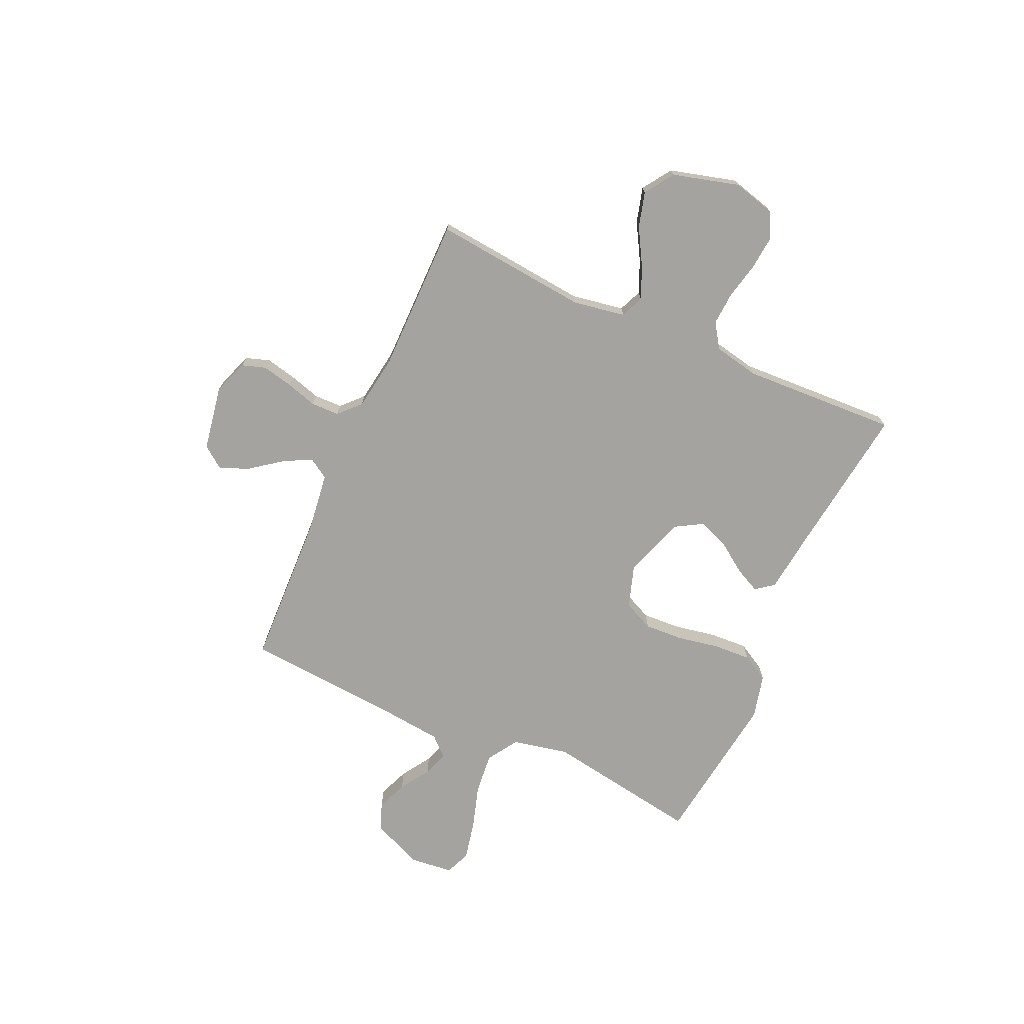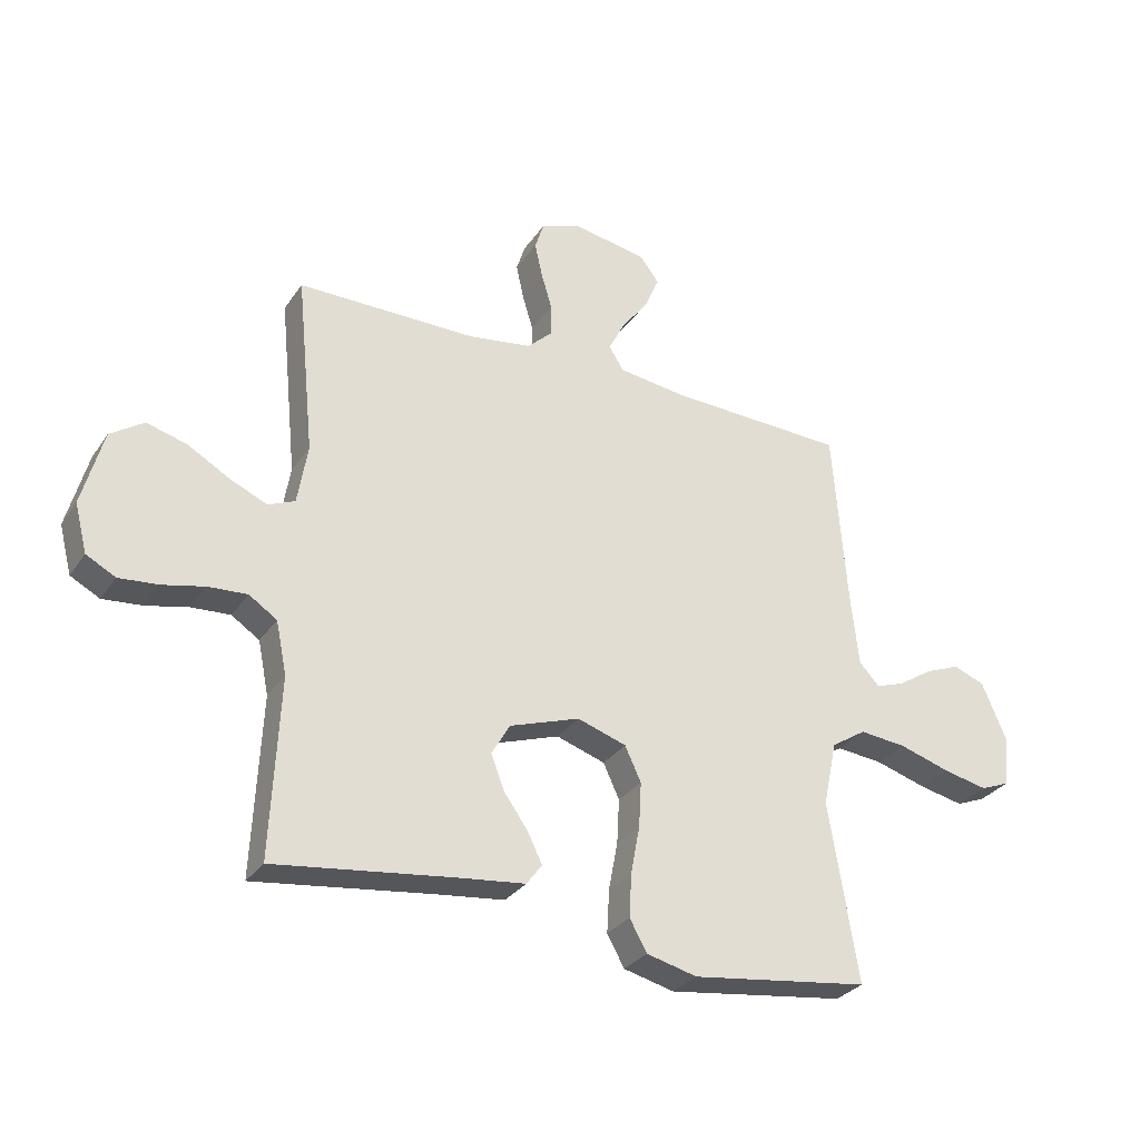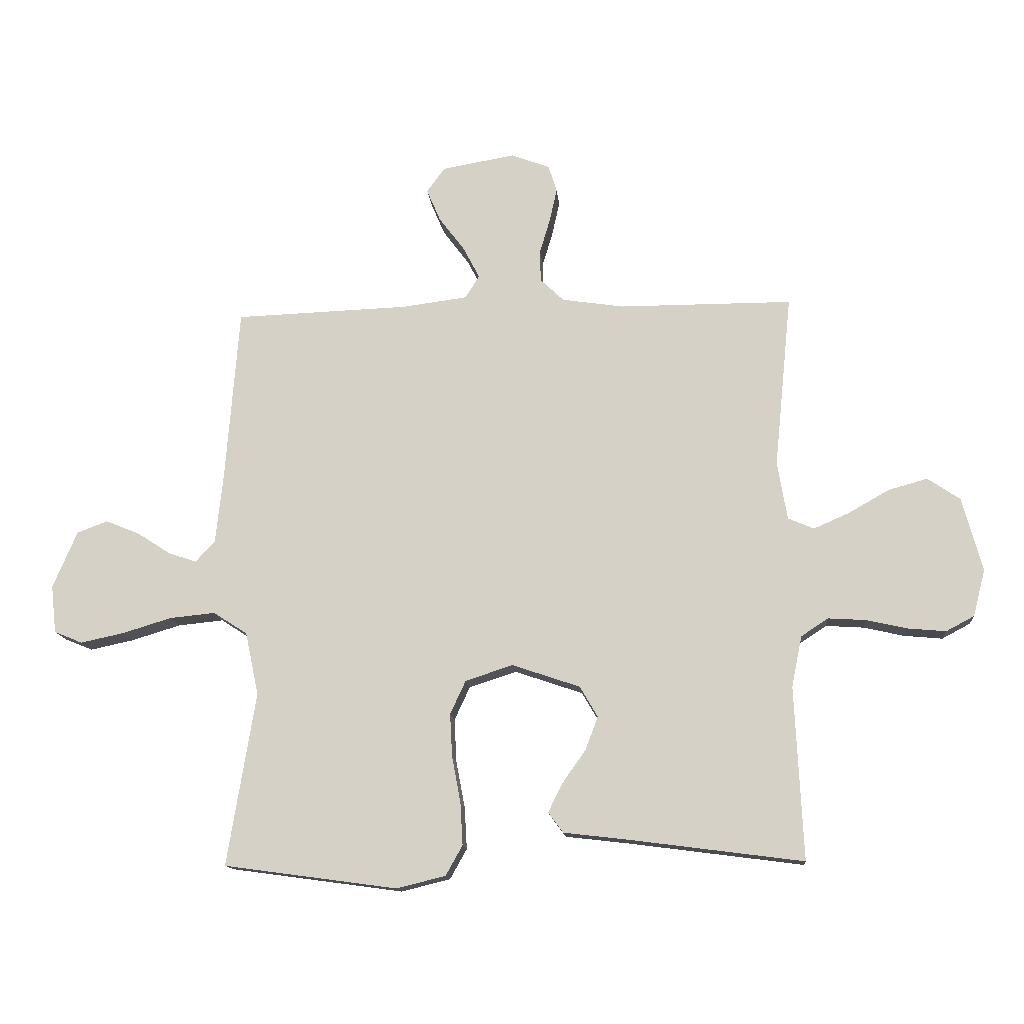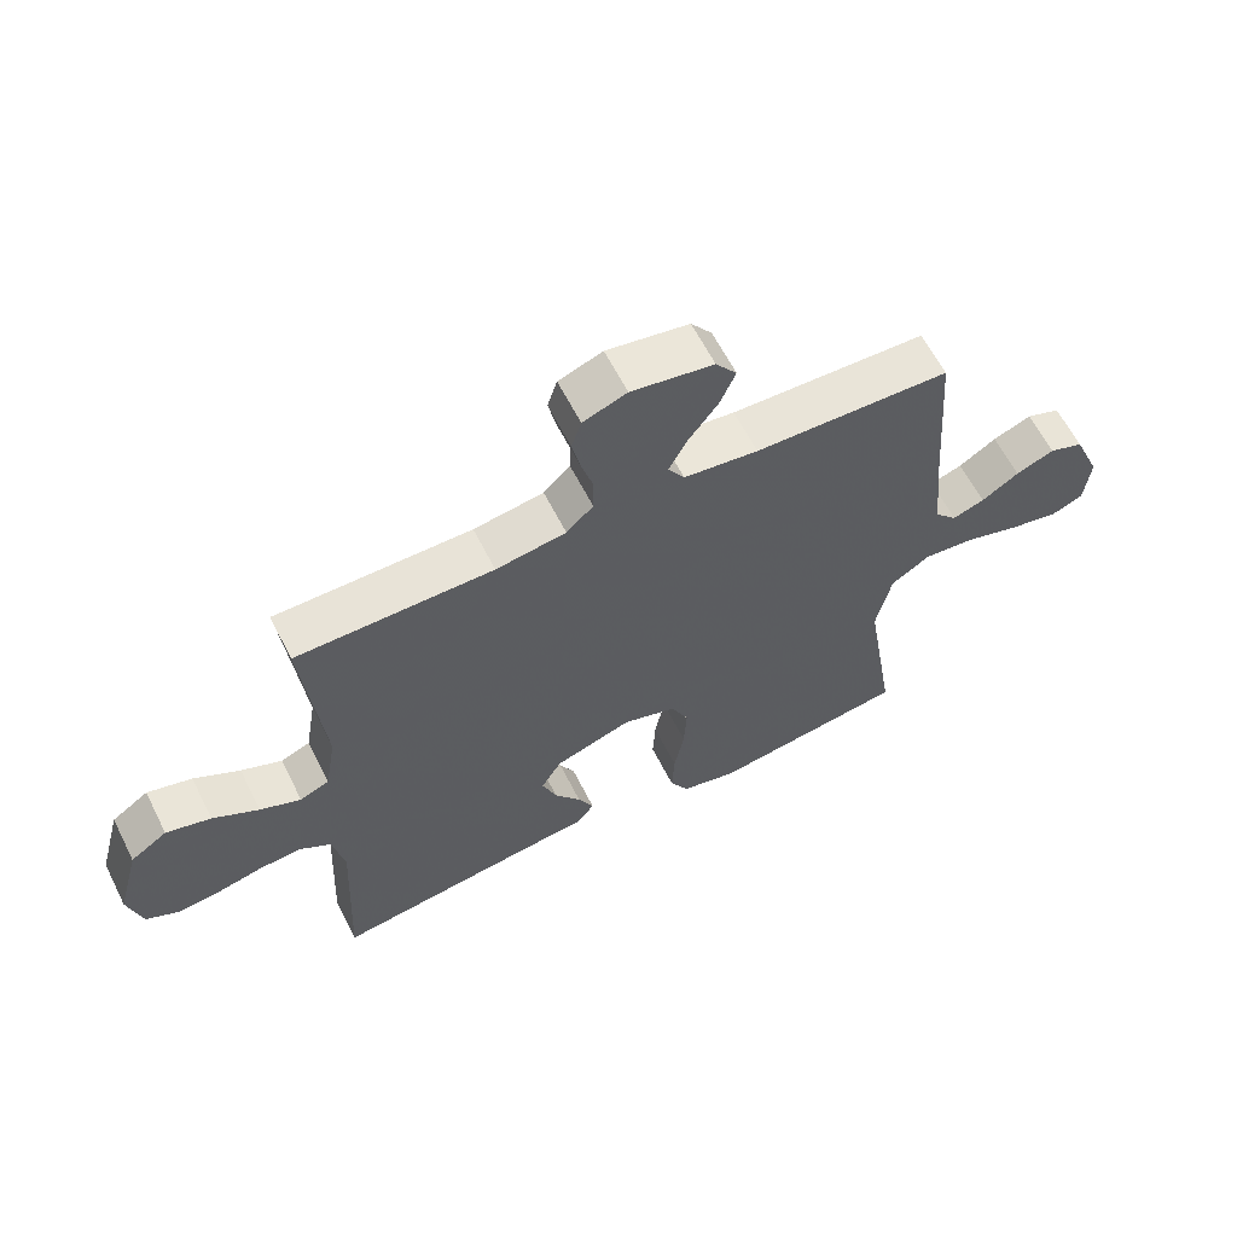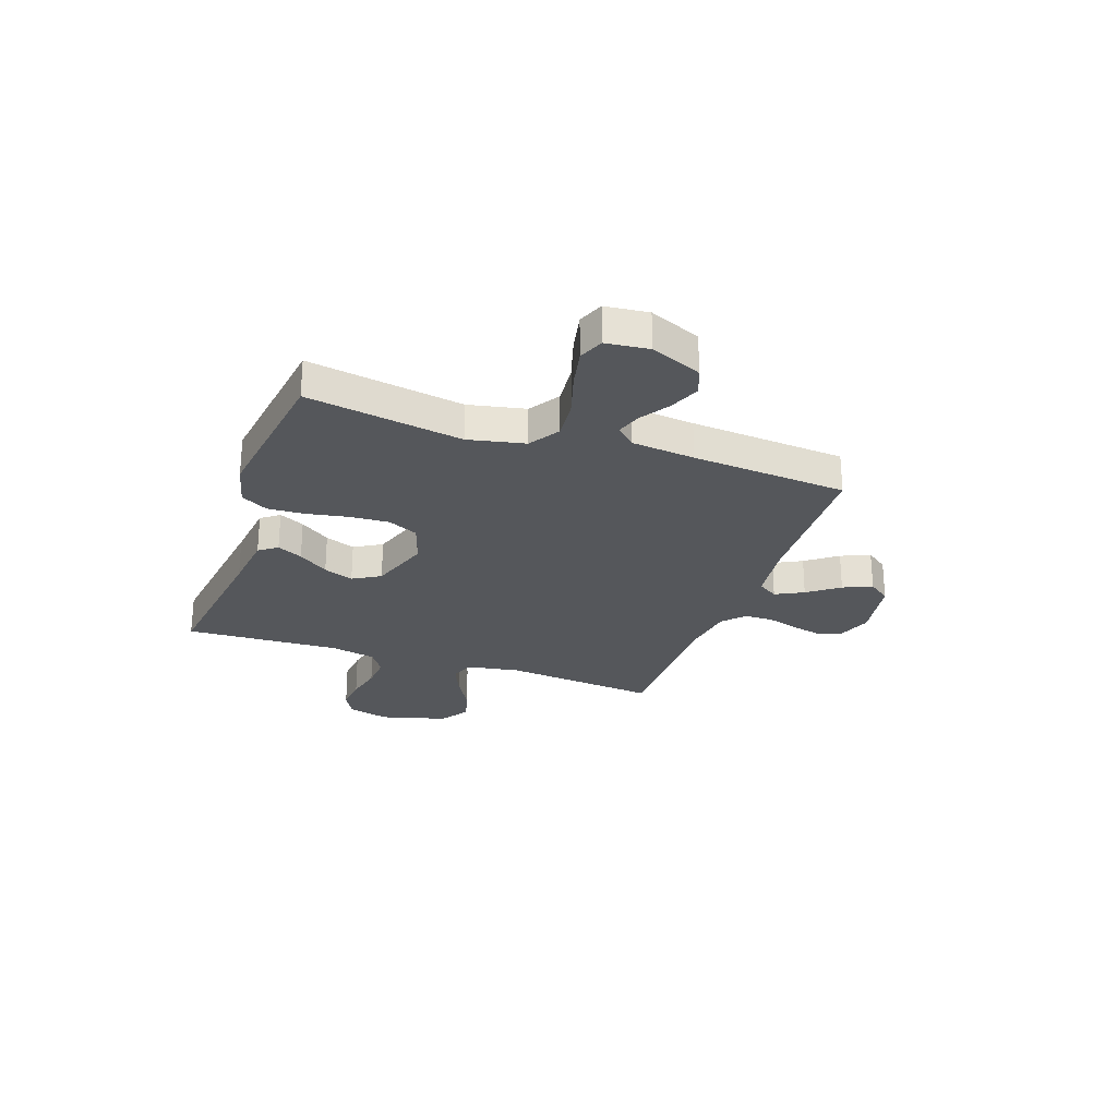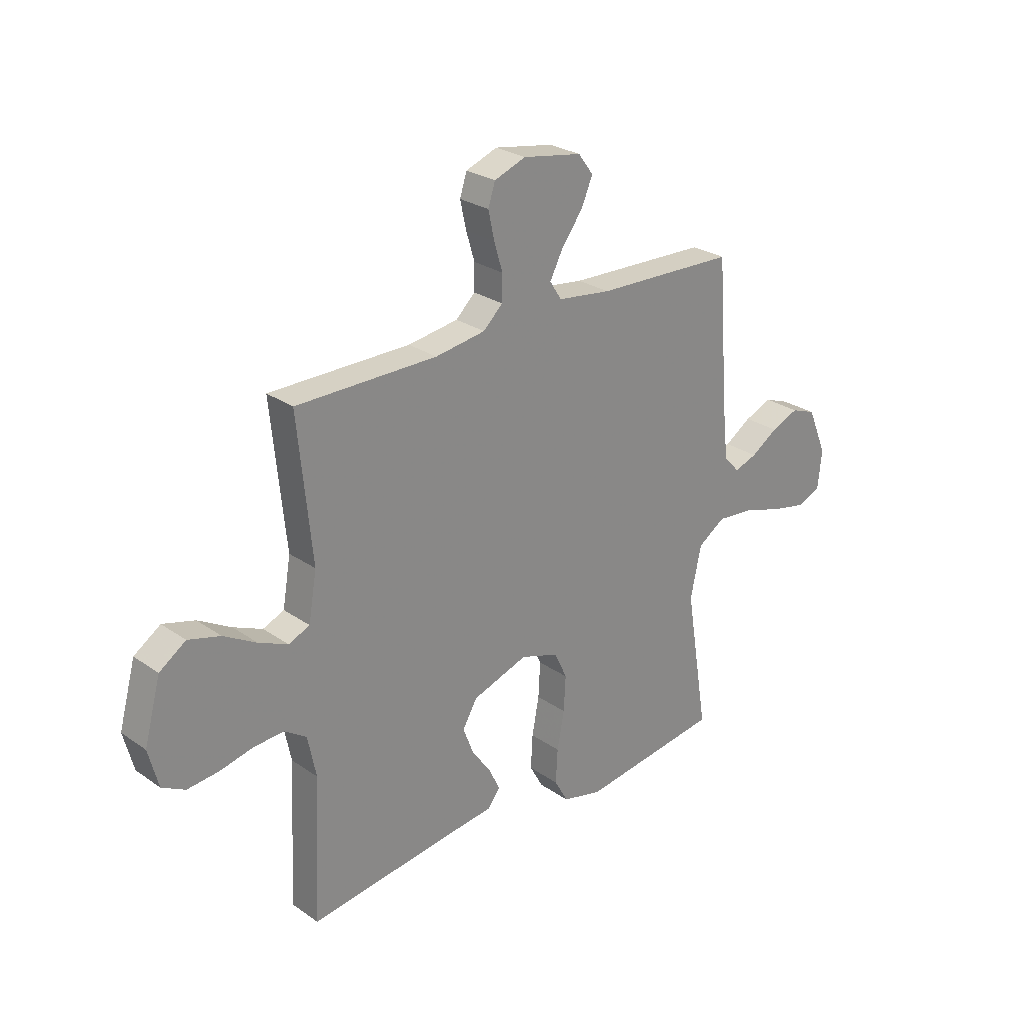
<metadata>
{"format":"obj","ext":"obj","renderer":"f3d","projection":"perspective","resolution":1024,"background":"white","views":[{"elev":-73.0,"azim":65.8,"up":"+Y"},{"elev":-30.1,"azim":152.0,"up":"+Z"},{"elev":-13.7,"azim":4.9,"up":"+Z"},{"elev":61.9,"azim":153.2,"up":"+Z"},{"elev":-26.5,"azim":-109.3,"up":"+Y"},{"elev":26.6,"azim":137.2,"up":"+Z"}]}
</metadata>
<code>
v 0.5 0.07 0.5
v 0.47 0.07 0.2
v 0.487 0.07 0.099
v 0.532 0.07 0.08
v 0.594 0.07 0.107
v 0.664 0.07 0.147
v 0.732 0.07 0.166
v 0.788 0.07 0.128
v 0.823 0.07 0
v 0.802 0.07 -0.081
v 0.753 0.07 -0.107
v 0.687 0.07 -0.101
v 0.616 0.07 -0.085
v 0.551 0.07 -0.081
v 0.504 0.07 -0.112
v 0.486 0.07 -0.2
v 0.5 0.07 -0.5
v 0.2 0.07 -0.461
v 0.088 0.07 -0.448
v 0.062 0.07 -0.413
v 0.086 0.07 -0.364
v 0.127 0.07 -0.306
v 0.149 0.07 -0.248
v 0.118 0.07 -0.195
v 0 0.07 -0.155
v -0.082 0.07 -0.182
v -0.109 0.07 -0.24
v -0.105 0.07 -0.315
v -0.09 0.07 -0.395
v -0.086 0.07 -0.468
v -0.115 0.07 -0.52
v -0.2 0.07 -0.541
v -0.5 0.07 -0.5
v -0.451 0.07 -0.2
v -0.474 0.07 -0.091
v -0.533 0.07 -0.053
v -0.612 0.07 -0.061
v -0.697 0.07 -0.087
v -0.772 0.07 -0.103
v -0.821 0.07 -0.083
v -0.83 0.07 0
v -0.788 0.07 0.099
v -0.735 0.07 0.119
v -0.676 0.07 0.095
v -0.619 0.07 0.058
v -0.57 0.07 0.041
v -0.536 0.07 0.078
v -0.523 0.07 0.2
v -0.5 0.07 0.5
v -0.2 0.07 0.511
v -0.086 0.07 0.526
v -0.061 0.07 0.565
v -0.089 0.07 0.619
v -0.134 0.07 0.679
v -0.158 0.07 0.735
v -0.126 0.07 0.778
v 0 0.07 0.8
v 0.067 0.07 0.775
v 0.082 0.07 0.729
v 0.069 0.07 0.67
v 0.051 0.07 0.61
v 0.052 0.07 0.555
v 0.093 0.07 0.516
v 0.2 0.07 0.5
v 0.5 0 0.5
v 0.47 0 0.2
v 0.487 0 0.099
v 0.532 0 0.08
v 0.594 0 0.107
v 0.664 0 0.147
v 0.732 0 0.166
v 0.788 0 0.128
v 0.823 0 0
v 0.802 0 -0.081
v 0.753 0 -0.107
v 0.687 0 -0.101
v 0.616 0 -0.085
v 0.551 0 -0.081
v 0.504 0 -0.112
v 0.486 0 -0.2
v 0.5 0 -0.5
v 0.2 0 -0.461
v 0.088 0 -0.448
v 0.062 0 -0.413
v 0.086 0 -0.364
v 0.127 0 -0.306
v 0.149 0 -0.248
v 0.118 0 -0.195
v 0 0 -0.155
v -0.082 0 -0.182
v -0.109 0 -0.24
v -0.105 0 -0.315
v -0.09 0 -0.395
v -0.086 0 -0.468
v -0.115 0 -0.52
v -0.2 0 -0.541
v -0.5 0 -0.5
v -0.451 0 -0.2
v -0.474 0 -0.091
v -0.533 0 -0.053
v -0.612 0 -0.061
v -0.697 0 -0.087
v -0.772 0 -0.103
v -0.821 0 -0.083
v -0.83 0 0
v -0.788 0 0.099
v -0.735 0 0.119
v -0.676 0 0.095
v -0.619 0 0.058
v -0.57 0 0.041
v -0.536 0 0.078
v -0.523 0 0.2
v -0.5 0 0.5
v -0.2 0 0.511
v -0.086 0 0.526
v -0.061 0 0.565
v -0.089 0 0.619
v -0.134 0 0.679
v -0.158 0 0.735
v -0.126 0 0.778
v 0 0 0.8
v 0.067 0 0.775
v 0.082 0 0.729
v 0.069 0 0.67
v 0.051 0 0.61
v 0.052 0 0.555
v 0.093 0 0.516
v 0.2 0 0.5
f 58 59 60 61
f 56 57 58 61
f 56 61 62
f 53 54 55 56
f 52 53 56 62
f 51 52 62 63
f 48 49 50
f 47 48 50 51
f 46 47 51 63
f 42 43 44 45
f 42 45 46
f 41 42 46
f 40 41 46
f 37 38 39 40
f 37 40 46
f 36 37 46 63
f 31 32 33 34
f 31 34 35
f 28 29 30 31
f 27 28 31 35
f 26 27 35 36
f 19 20 21 22
f 18 19 22 23
f 16 17 18 23
f 15 16 23 24
f 10 11 12 13
f 10 13 14
f 9 10 14
f 8 9 14
f 5 6 7 8
f 4 5 8 14
f 3 4 14 15
f 64 1 2
f 25 26 36 63
f 24 25 63 64
f 15 24 64
f 2 3 15 64
f 125 124 123 122
f 125 122 121 120
f 126 125 120
f 120 119 118 117
f 126 120 117 116
f 127 126 116 115
f 114 113 112
f 115 114 112 111
f 127 115 111 110
f 109 108 107 106
f 110 109 106
f 110 106 105
f 110 105 104
f 104 103 102 101
f 110 104 101
f 127 110 101 100
f 98 97 96 95
f 99 98 95
f 95 94 93 92
f 99 95 92 91
f 100 99 91 90
f 86 85 84 83
f 87 86 83 82
f 87 82 81 80
f 88 87 80 79
f 77 76 75 74
f 78 77 74
f 78 74 73
f 78 73 72
f 72 71 70 69
f 78 72 69 68
f 79 78 68 67
f 66 65 128
f 127 100 90 89
f 128 127 89 88
f 128 88 79
f 128 79 67 66
f 1 65 66 2
f 2 66 67 3
f 3 67 68 4
f 4 68 69 5
f 5 69 70 6
f 6 70 71 7
f 7 71 72 8
f 8 72 73 9
f 9 73 74 10
f 10 74 75 11
f 11 75 76 12
f 12 76 77 13
f 13 77 78 14
f 14 78 79 15
f 15 79 80 16
f 16 80 81 17
f 17 81 82 18
f 18 82 83 19
f 19 83 84 20
f 20 84 85 21
f 21 85 86 22
f 22 86 87 23
f 23 87 88 24
f 24 88 89 25
f 25 89 90 26
f 26 90 91 27
f 27 91 92 28
f 28 92 93 29
f 29 93 94 30
f 30 94 95 31
f 31 95 96 32
f 32 96 97 33
f 33 97 98 34
f 34 98 99 35
f 35 99 100 36
f 36 100 101 37
f 37 101 102 38
f 38 102 103 39
f 39 103 104 40
f 40 104 105 41
f 41 105 106 42
f 42 106 107 43
f 43 107 108 44
f 44 108 109 45
f 45 109 110 46
f 46 110 111 47
f 47 111 112 48
f 48 112 113 49
f 49 113 114 50
f 50 114 115 51
f 51 115 116 52
f 52 116 117 53
f 53 117 118 54
f 54 118 119 55
f 55 119 120 56
f 56 120 121 57
f 57 121 122 58
f 58 122 123 59
f 59 123 124 60
f 60 124 125 61
f 61 125 126 62
f 62 126 127 63
f 63 127 128 64
f 64 128 65 1

</code>
